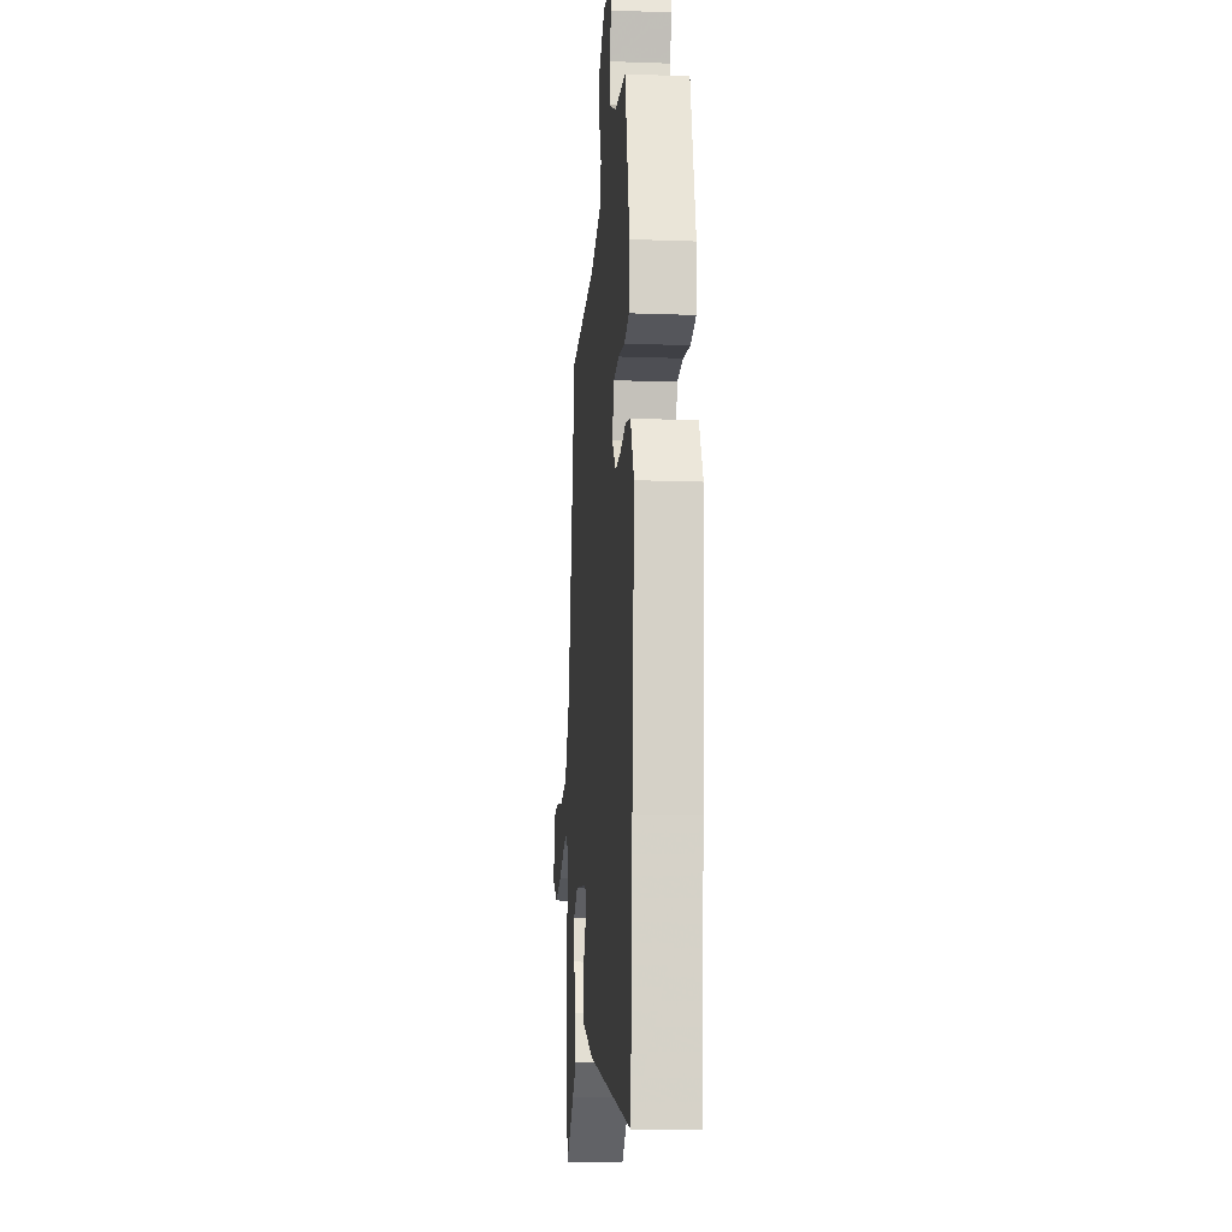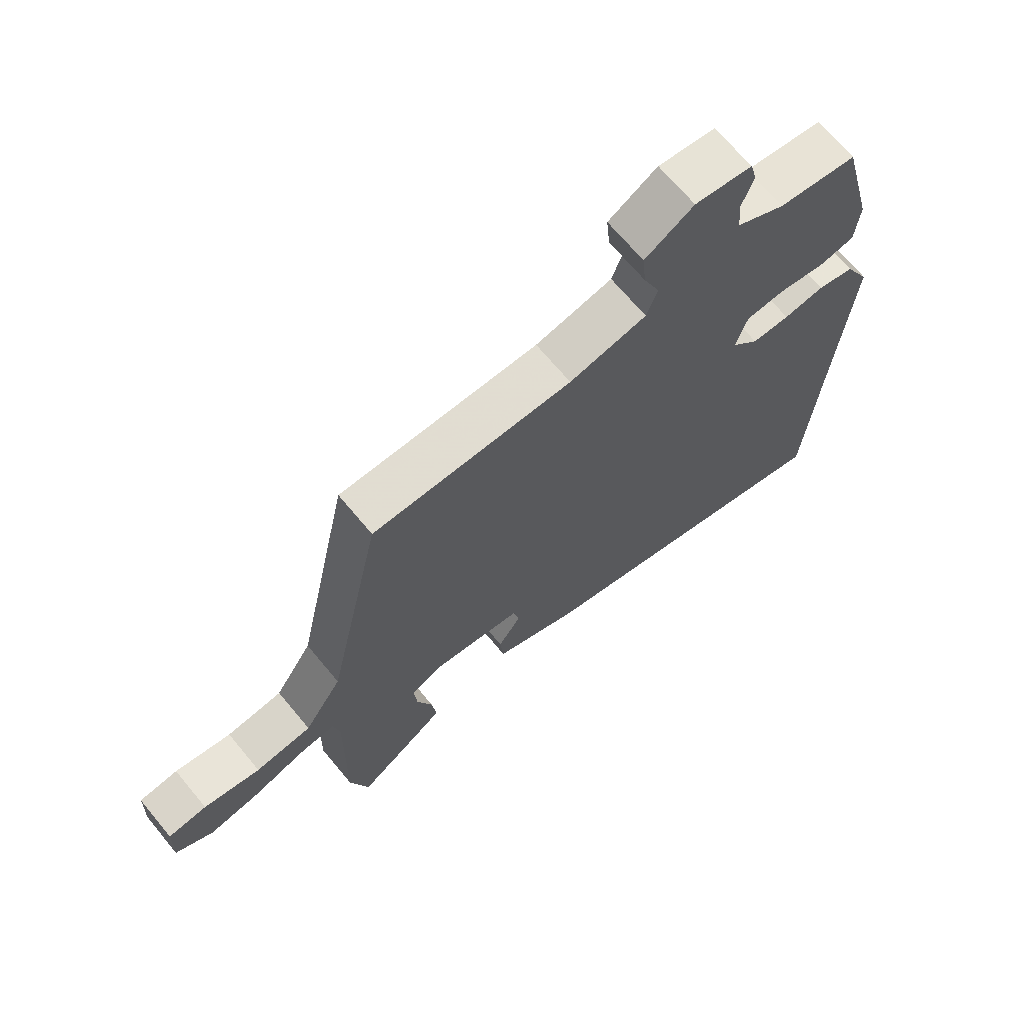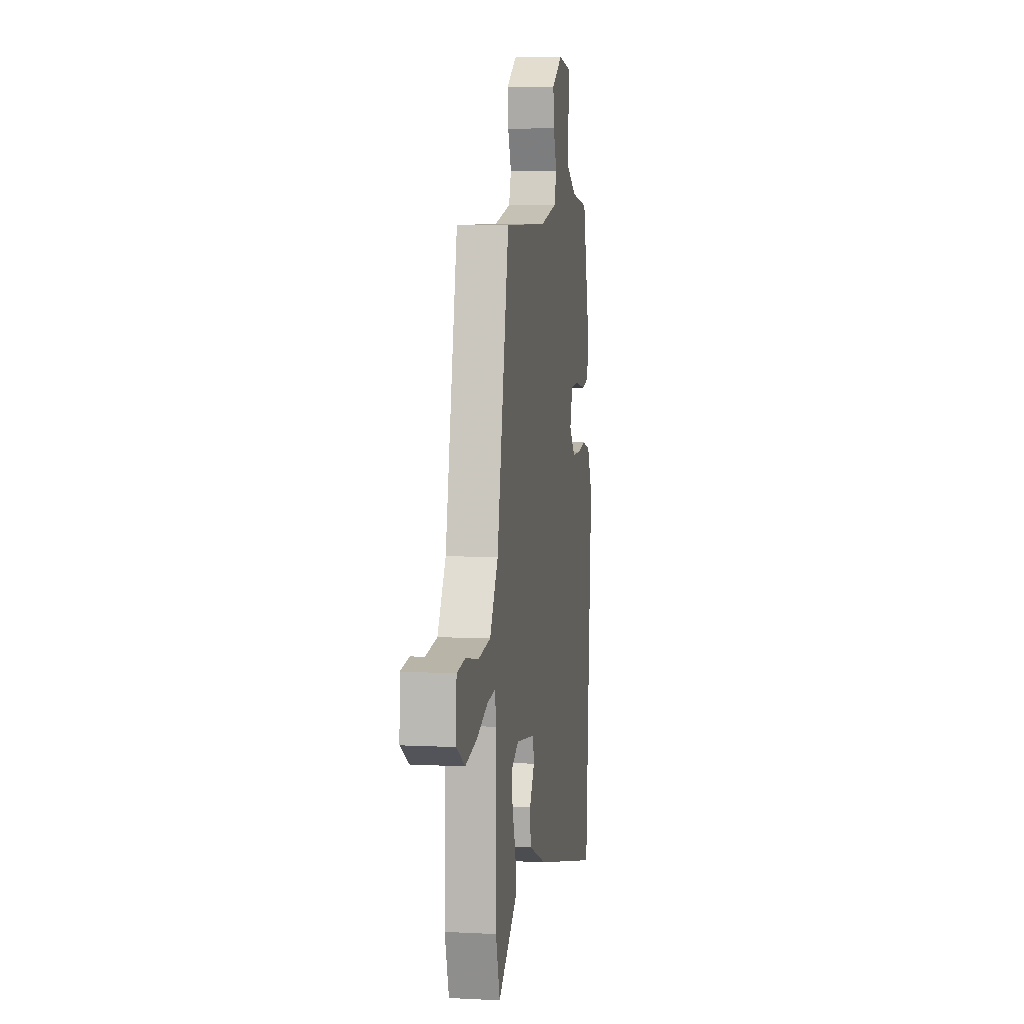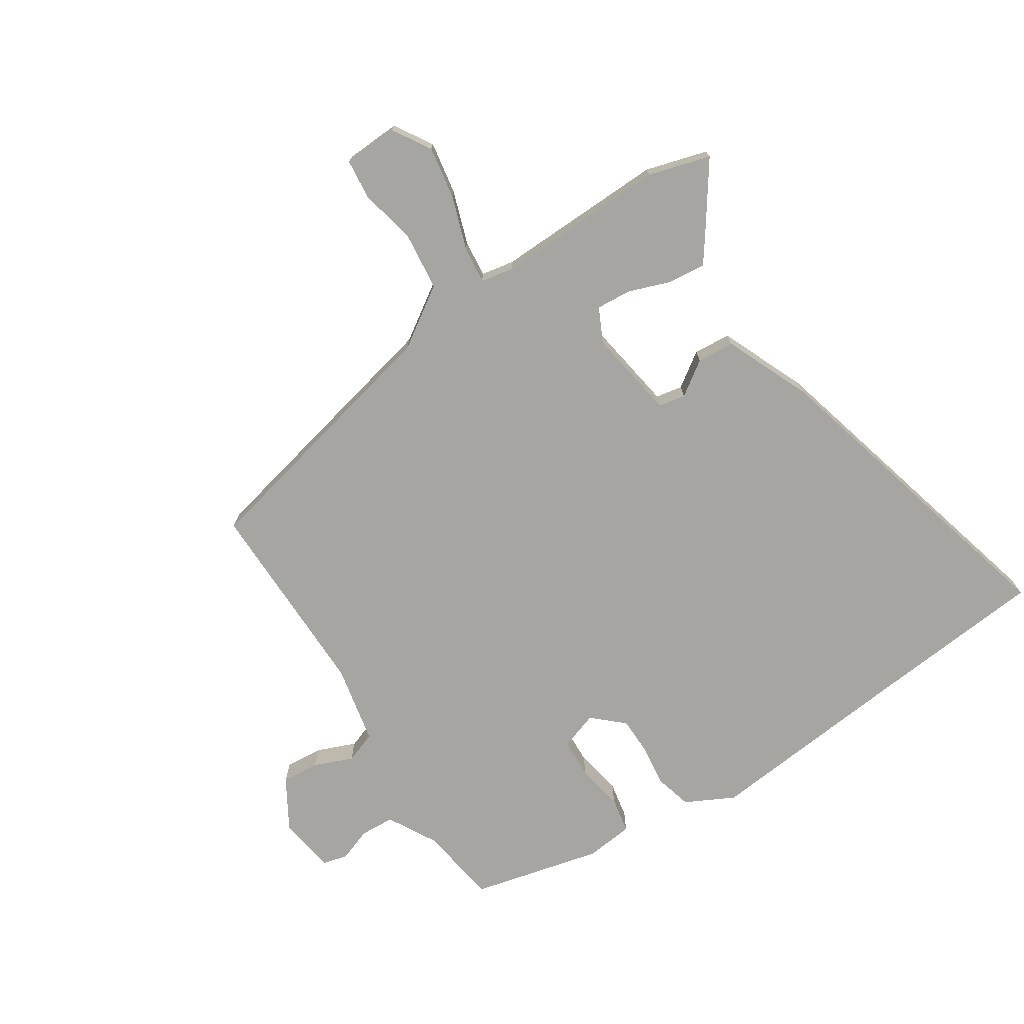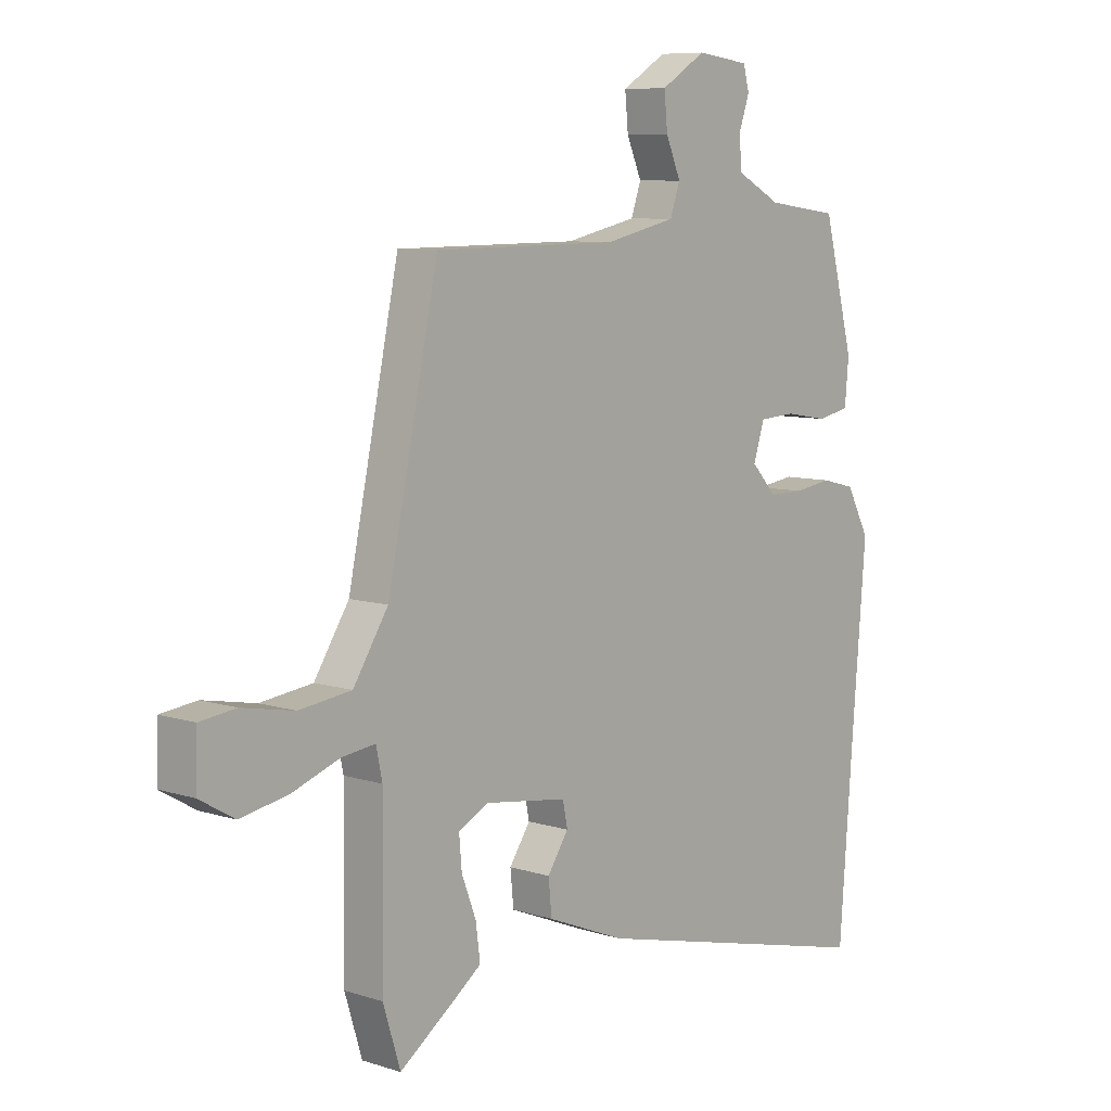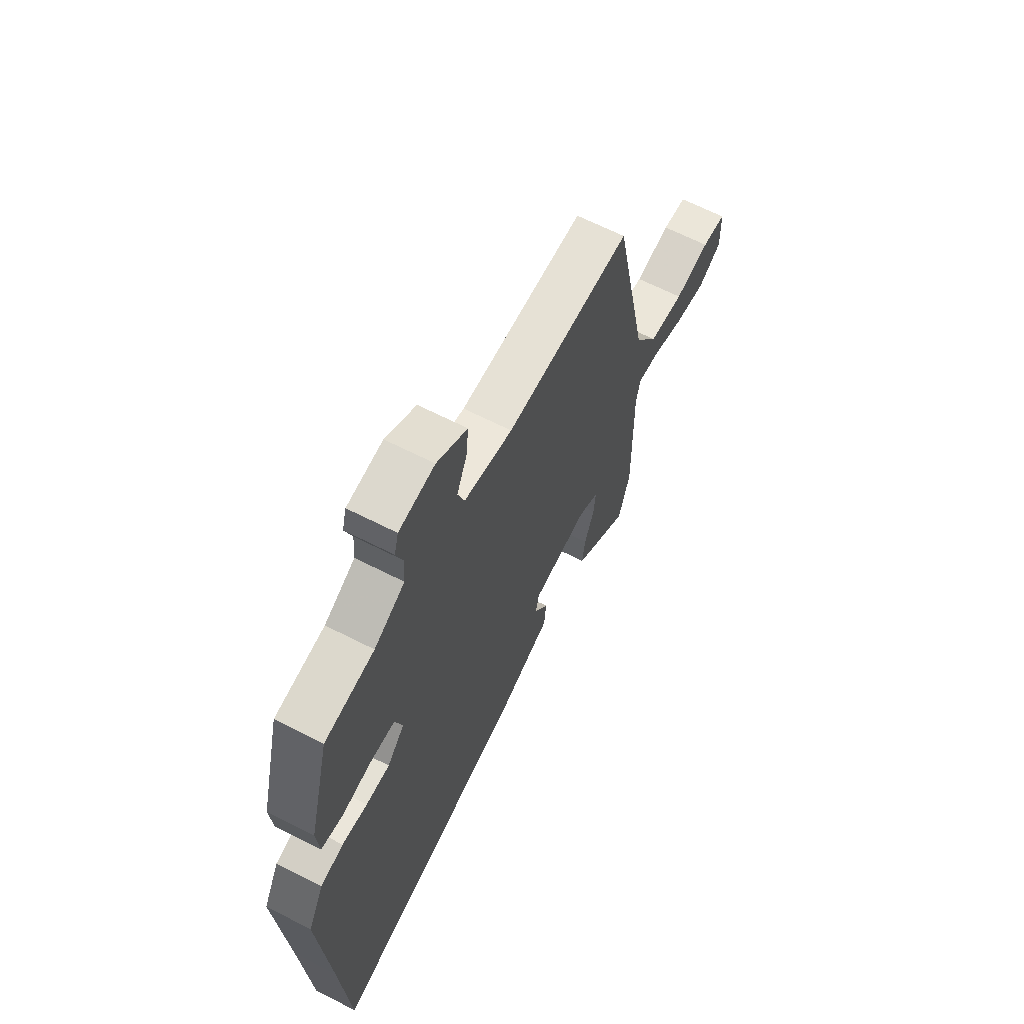
<metadata>
{"format":"obj","ext":"obj","renderer":"f3d","projection":"perspective","resolution":1024,"background":"white","views":[{"elev":-14.8,"azim":-94.5,"up":"+Z"},{"elev":68.5,"azim":140.3,"up":"+Z"},{"elev":6.3,"azim":98.7,"up":"+Z"},{"elev":-73.6,"azim":124.0,"up":"+Y"},{"elev":8.1,"azim":131.5,"up":"+Z"},{"elev":65.0,"azim":-62.8,"up":"+Z"}]}
</metadata>
<code>
v 0.397 0.07 0.462
v 0.489 0.07 0.024
v 0.552 0.07 -0.075
v 0.646 0.07 -0.087
v 0.741 0.07 -0.069
v 0.806 0.07 -0.077
v 0.809 0.07 -0.167
v 0.746 0.07 -0.204
v 0.66 0.07 -0.188
v 0.574 0.07 -0.157
v 0.513 0.07 -0.149
v 0.502 0.07 -0.202
v 0.505 0.07 -0.484
v 0.474 0.07 -0.585
v 0.374 0.07 -0.513
v 0.324 0.07 -0.476
v 0.332 0.07 -0.414
v 0.358 0.07 -0.346
v 0.363 0.07 -0.289
v 0.308 0.07 -0.261
v 0.159 0.07 -0.282
v 0.15 0.07 -0.326
v 0.188 0.07 -0.383
v 0.182 0.07 -0.444
v 0.04 0.07 -0.502
v -0.49 0.07 -0.631
v -0.513 0.07 -0.327
v -0.54 0.07 0.007
v -0.498 0.07 0.086
v -0.437 0.07 0.101
v -0.369 0.07 0.091
v -0.306 0.07 0.091
v -0.26 0.07 0.14
v -0.28 0.07 0.203
v -0.346 0.07 0.207
v -0.423 0.07 0.194
v -0.482 0.07 0.206
v -0.489 0.07 0.285
v -0.434 0.07 0.497
v -0.303 0.07 0.514
v -0.222 0.07 0.557
v -0.218 0.07 0.613
v -0.237 0.07 0.668
v -0.226 0.07 0.709
v -0.131 0.07 0.721
v -0.05 0.07 0.671
v -0.056 0.07 0.609
v -0.083 0.07 0.546
v -0.065 0.07 0.494
v 0.064 0.07 0.465
v 0.397 0 0.462
v 0.489 0 0.024
v 0.552 0 -0.075
v 0.646 0 -0.087
v 0.741 0 -0.069
v 0.806 0 -0.077
v 0.809 0 -0.167
v 0.746 0 -0.204
v 0.66 0 -0.188
v 0.574 0 -0.157
v 0.513 0 -0.149
v 0.502 0 -0.202
v 0.505 0 -0.484
v 0.474 0 -0.585
v 0.374 0 -0.513
v 0.324 0 -0.476
v 0.332 0 -0.414
v 0.358 0 -0.346
v 0.363 0 -0.289
v 0.308 0 -0.261
v 0.159 0 -0.282
v 0.15 0 -0.326
v 0.188 0 -0.383
v 0.182 0 -0.444
v 0.04 0 -0.502
v -0.49 0 -0.631
v -0.513 0 -0.327
v -0.54 0 0.007
v -0.498 0 0.086
v -0.437 0 0.101
v -0.369 0 0.091
v -0.306 0 0.091
v -0.26 0 0.14
v -0.28 0 0.203
v -0.346 0 0.207
v -0.423 0 0.194
v -0.482 0 0.206
v -0.489 0 0.285
v -0.434 0 0.497
v -0.303 0 0.514
v -0.222 0 0.557
v -0.218 0 0.613
v -0.237 0 0.668
v -0.226 0 0.709
v -0.131 0 0.721
v -0.05 0 0.671
v -0.056 0 0.609
v -0.083 0 0.546
v -0.065 0 0.494
v 0.064 0 0.465
f 46 47 48
f 45 46 48
f 44 45 48
f 43 44 48
f 42 43 48
f 41 42 48 49
f 40 41 49
f 40 49 50
f 39 40 50
f 38 39 50
f 37 38 50
f 36 37 50
f 35 36 50
f 29 30 31
f 28 29 31
f 27 28 31
f 27 31 32
f 26 27 32
f 25 26 32
f 24 25 32
f 23 24 32
f 22 23 32
f 21 22 32 33
f 16 17 18
f 15 16 18
f 14 15 18
f 13 14 18
f 12 13 18
f 11 12 18 19
f 8 9 10
f 7 8 10
f 6 7 10
f 5 6 10
f 4 5 10
f 3 4 10 11
f 11 19 20
f 3 11 20
f 2 3 20
f 34 35 50 1
f 21 33 34
f 20 21 34
f 2 20 34
f 1 2 34
f 98 97 96
f 98 96 95
f 98 95 94
f 98 94 93
f 98 93 92
f 99 98 92 91
f 99 91 90
f 100 99 90
f 100 90 89
f 100 89 88
f 100 88 87
f 100 87 86
f 100 86 85
f 81 80 79
f 81 79 78
f 81 78 77
f 82 81 77
f 82 77 76
f 82 76 75
f 82 75 74
f 82 74 73
f 82 73 72
f 83 82 72 71
f 68 67 66
f 68 66 65
f 68 65 64
f 68 64 63
f 68 63 62
f 69 68 62 61
f 60 59 58
f 60 58 57
f 60 57 56
f 60 56 55
f 60 55 54
f 61 60 54 53
f 70 69 61
f 70 61 53
f 70 53 52
f 51 100 85 84
f 84 83 71
f 84 71 70
f 84 70 52
f 84 52 51
f 1 51 52 2
f 2 52 53 3
f 3 53 54 4
f 4 54 55 5
f 5 55 56 6
f 6 56 57 7
f 7 57 58 8
f 8 58 59 9
f 9 59 60 10
f 10 60 61 11
f 11 61 62 12
f 12 62 63 13
f 13 63 64 14
f 14 64 65 15
f 15 65 66 16
f 16 66 67 17
f 17 67 68 18
f 18 68 69 19
f 19 69 70 20
f 20 70 71 21
f 21 71 72 22
f 22 72 73 23
f 23 73 74 24
f 24 74 75 25
f 25 75 76 26
f 26 76 77 27
f 27 77 78 28
f 28 78 79 29
f 29 79 80 30
f 30 80 81 31
f 31 81 82 32
f 32 82 83 33
f 33 83 84 34
f 34 84 85 35
f 35 85 86 36
f 36 86 87 37
f 37 87 88 38
f 38 88 89 39
f 39 89 90 40
f 40 90 91 41
f 41 91 92 42
f 42 92 93 43
f 43 93 94 44
f 44 94 95 45
f 45 95 96 46
f 46 96 97 47
f 47 97 98 48
f 48 98 99 49
f 49 99 100 50
f 50 100 51 1

</code>
